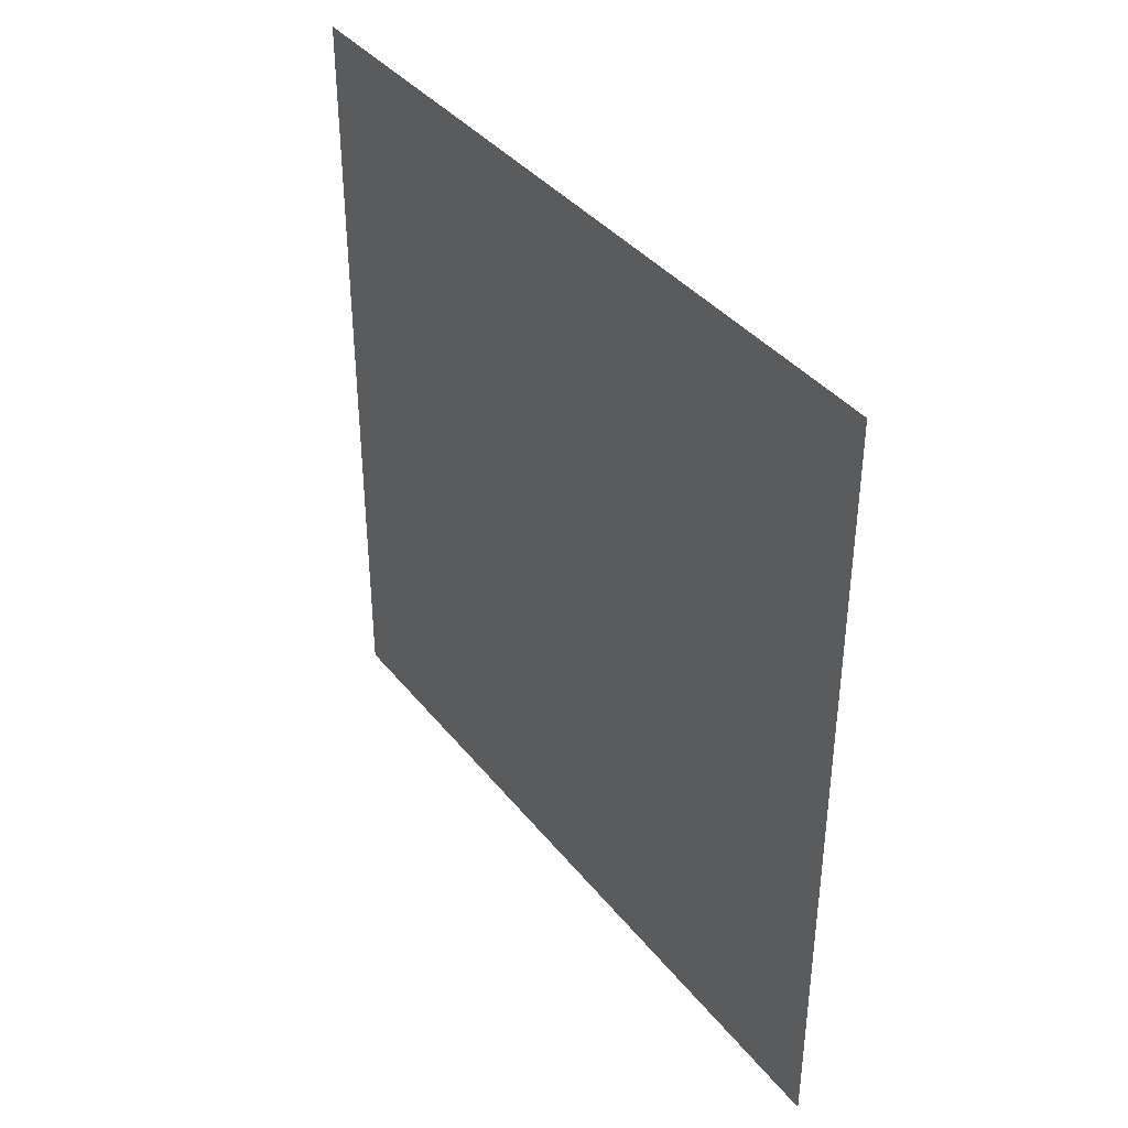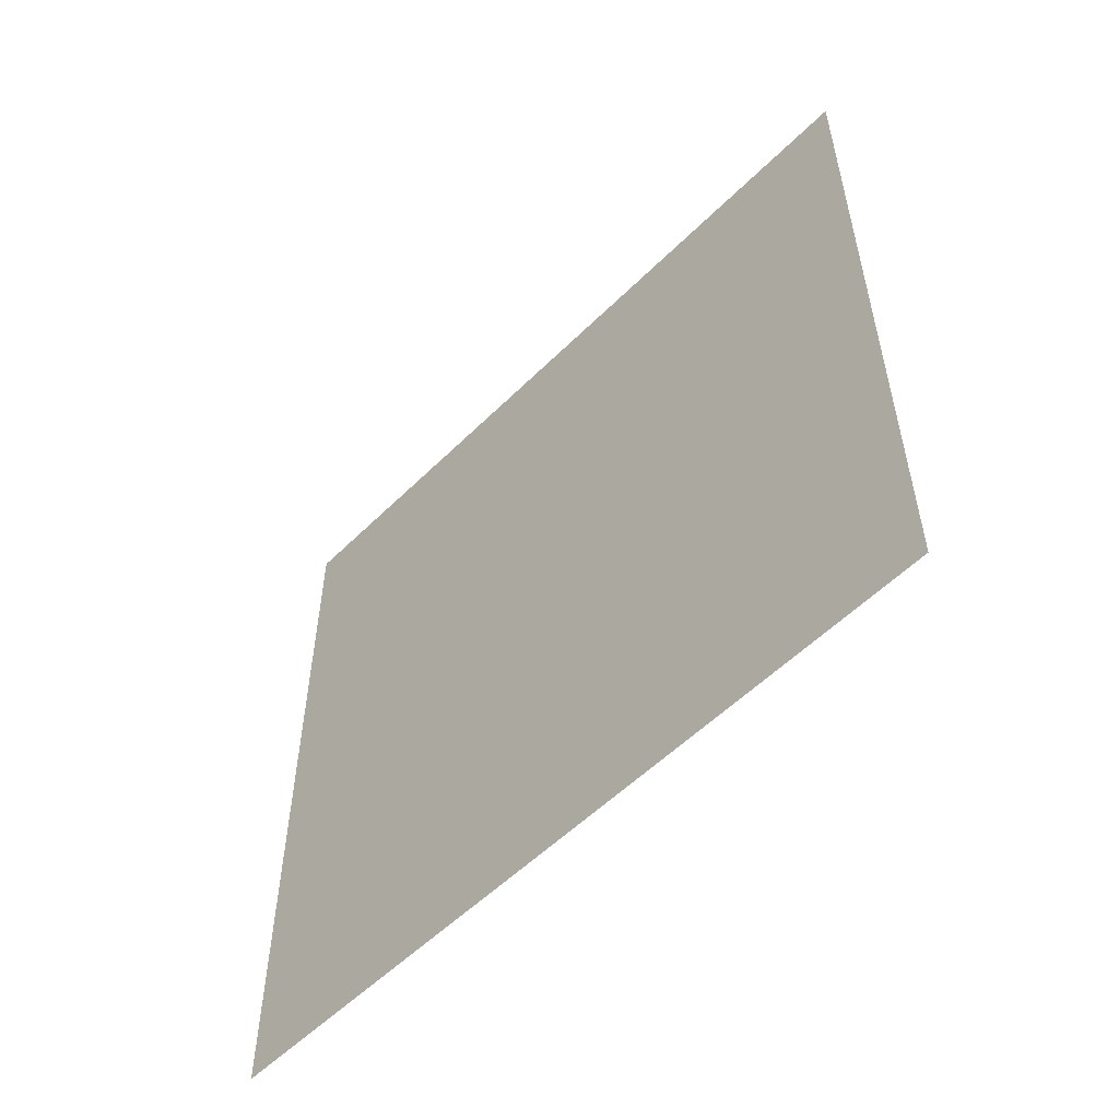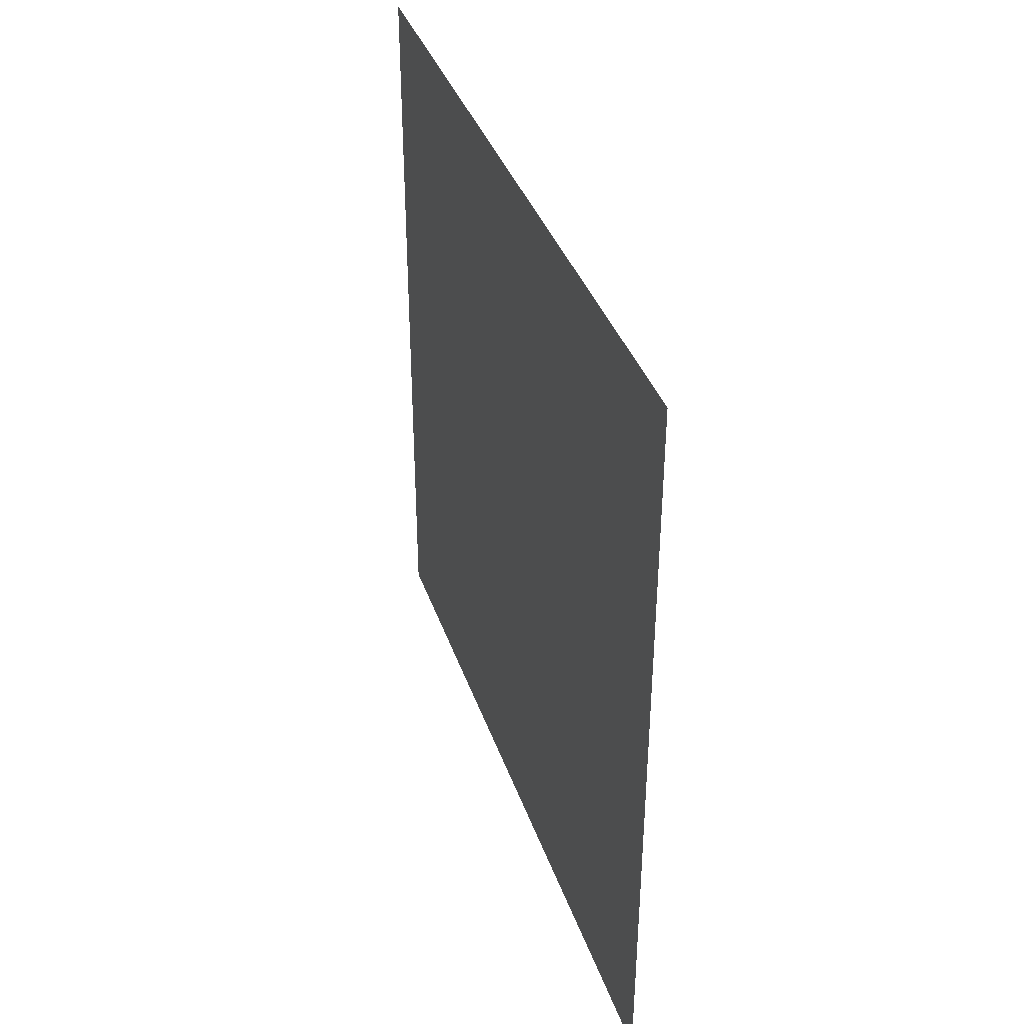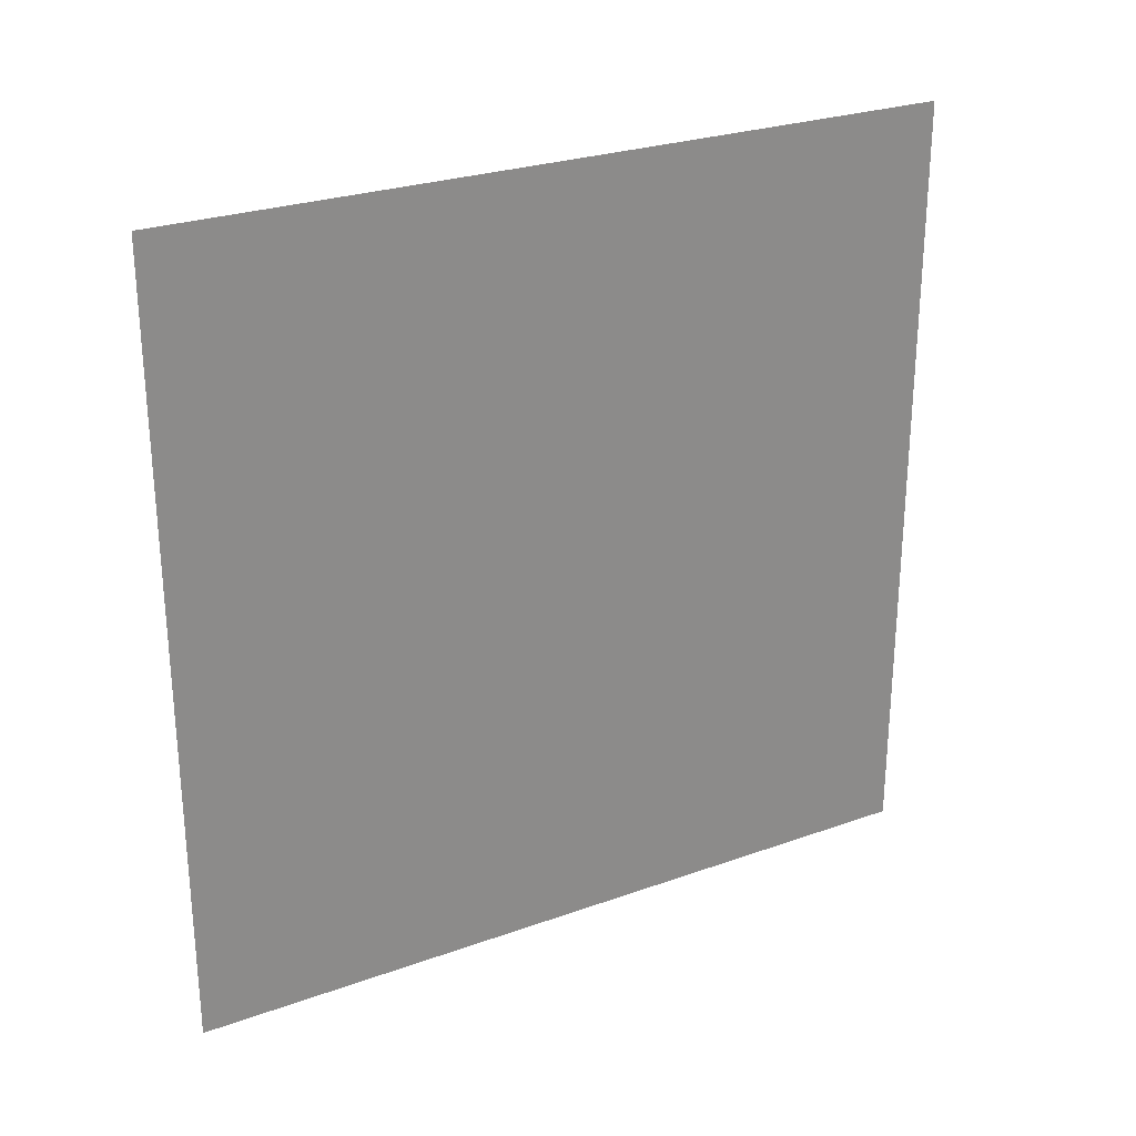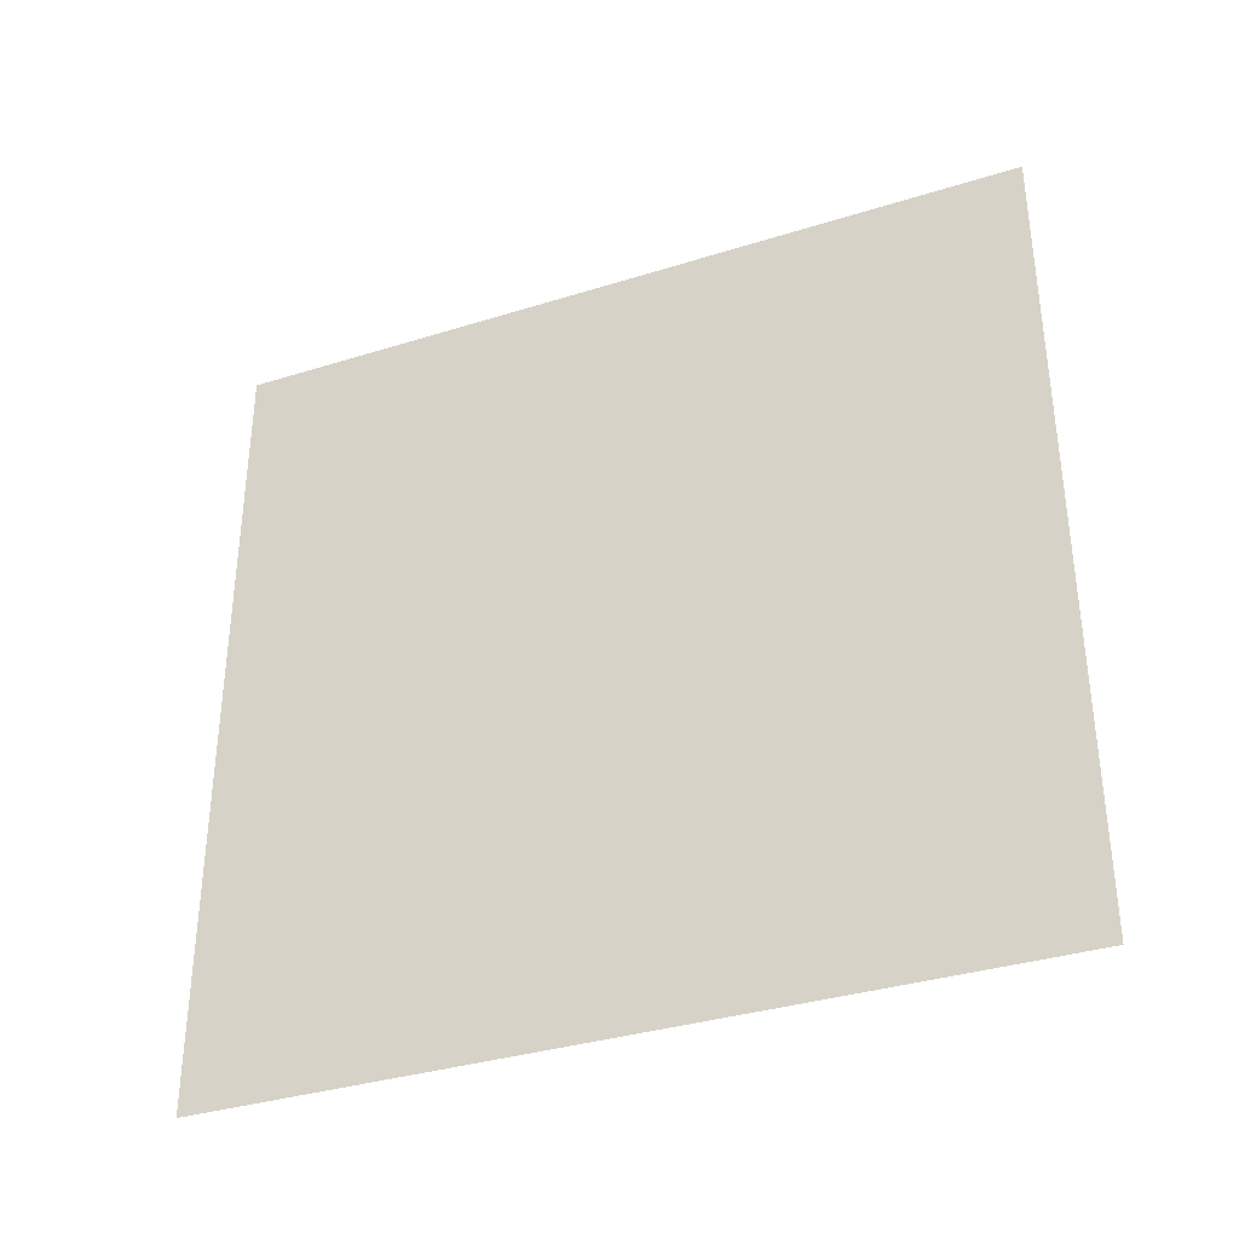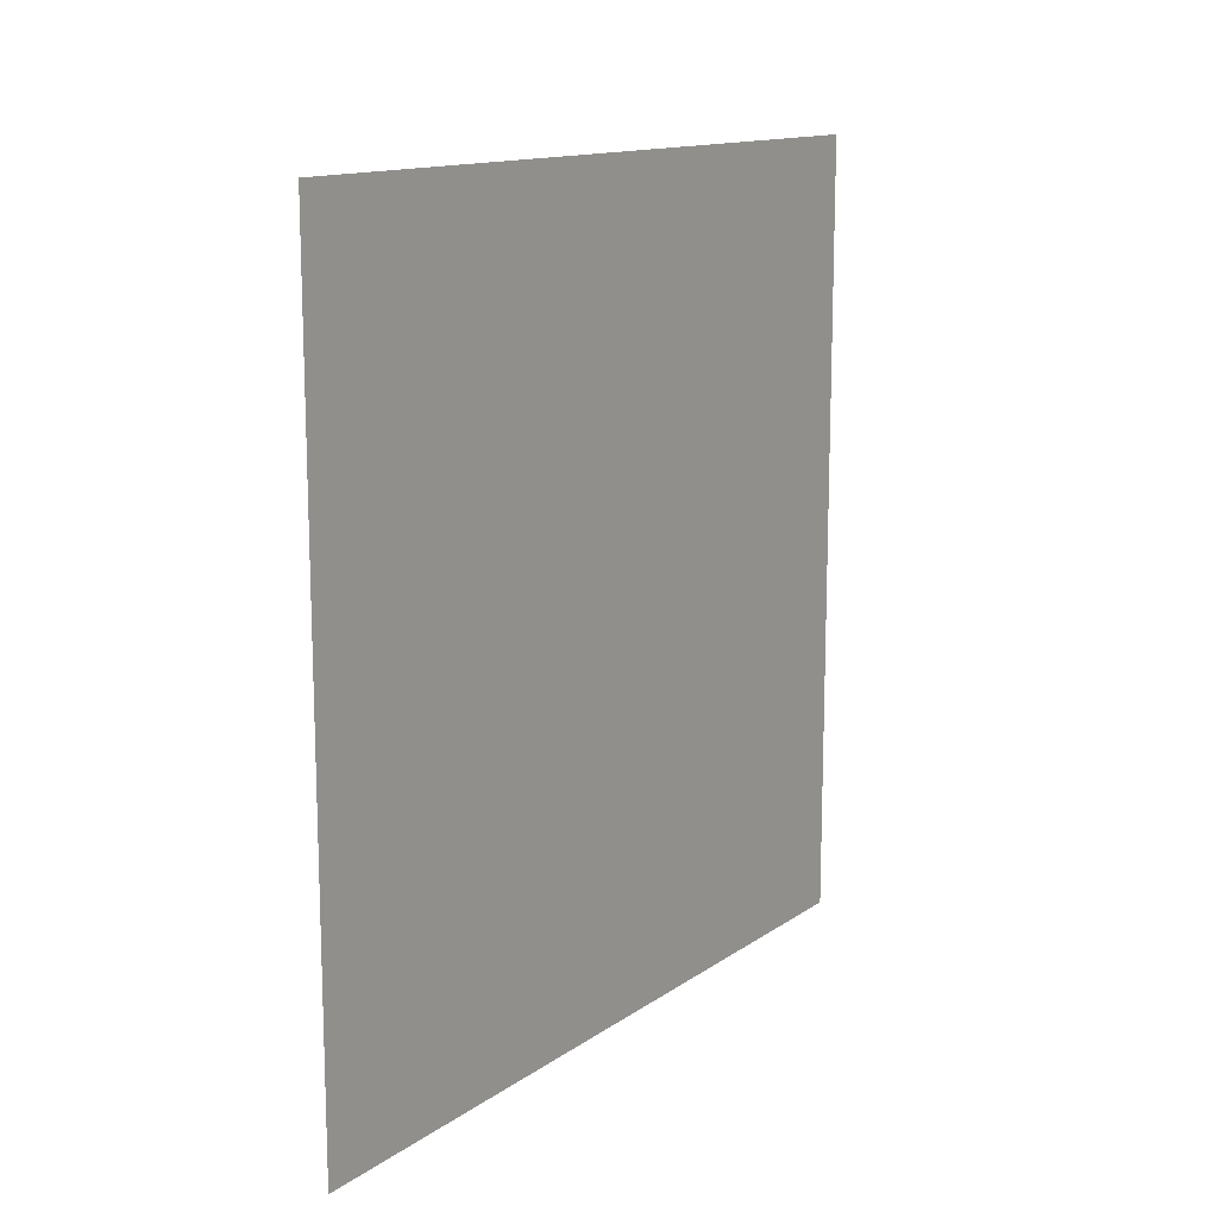
<metadata>
{"format":"obj","ext":"obj","renderer":"f3d","projection":"perspective","resolution":1024,"background":"white","views":[{"elev":38.4,"azim":146.0,"up":"+Y"},{"elev":-54.8,"azim":-43.8,"up":"+Y"},{"elev":37.8,"azim":-18.0,"up":"+Y"},{"elev":26.7,"azim":-119.2,"up":"+Y"},{"elev":-35.2,"azim":112.6,"up":"+Y"},{"elev":13.6,"azim":-146.0,"up":"+Y"}]}
</metadata>
<code>
g bone_kluch
v 0 0.1558 -0.07821
v 0 0.1558 0.07821
v 0 -0.000594 0.07821
v 0 -0.000594 -0.07821
f -2 -3 -4
f -1 -2 -4

</code>
